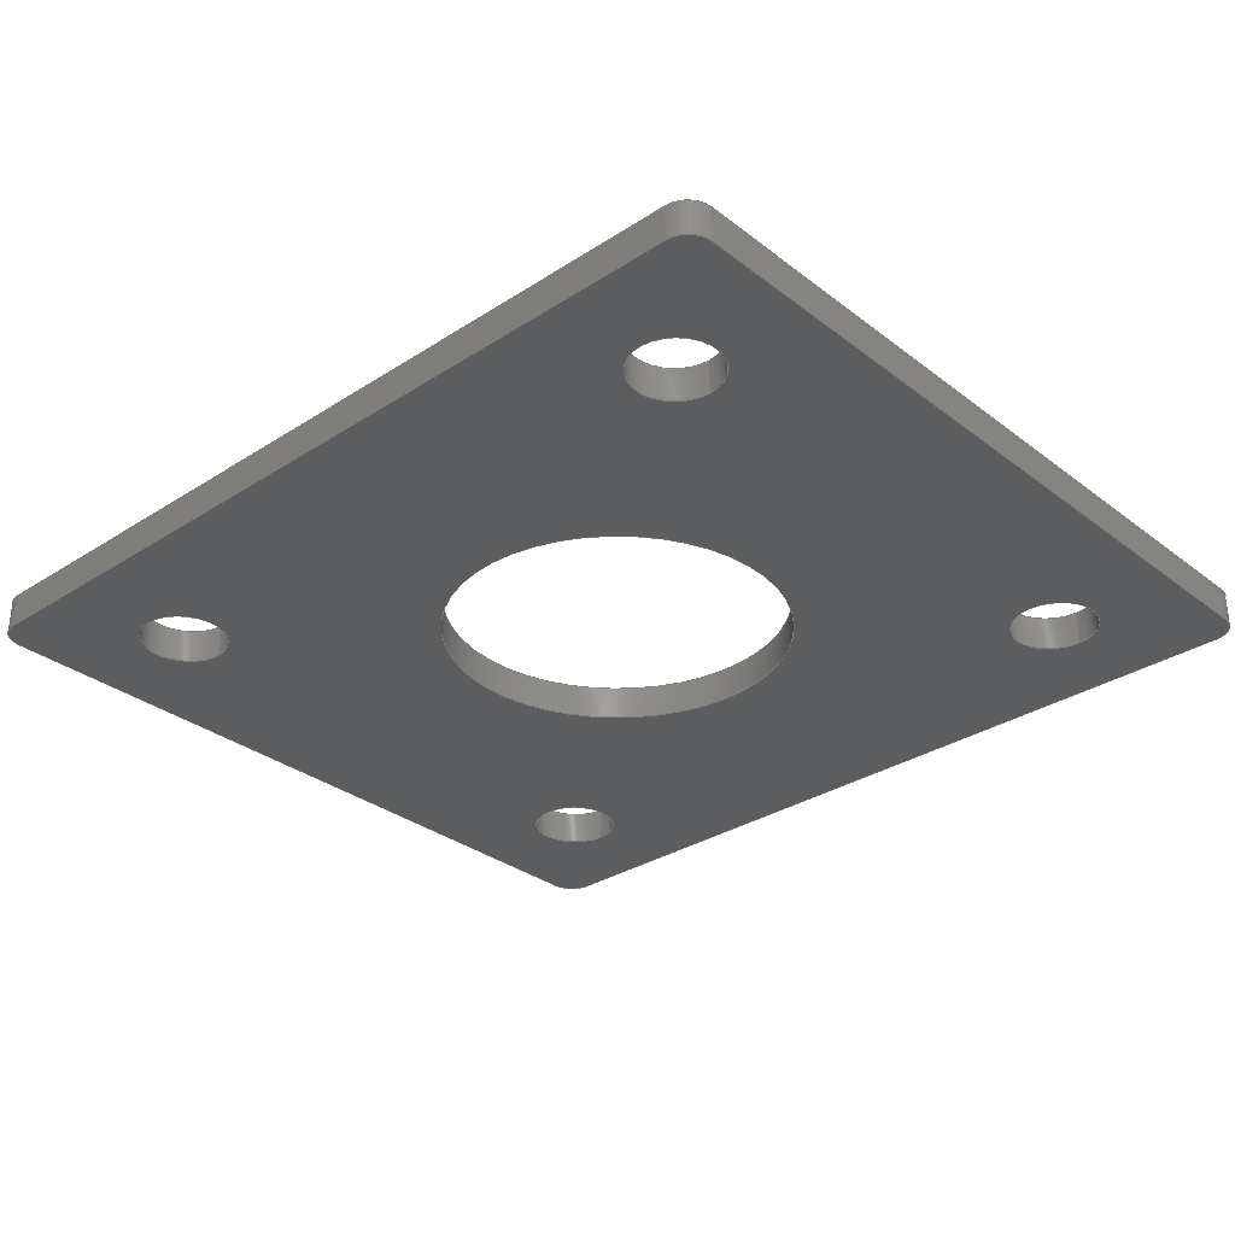
<metadata>
{"format":"step","ext":"stp","renderer":"f3d","projection":"perspective","resolution":1024,"background":"white","views":[{"elev":-31.2,"azim":42.6,"up":"+Y"}]}
</metadata>
<code>
ISO-10303-21;
DATA;
#1=MECHANICAL_DESIGN_GEOMETRIC_PRESENTATION_REPRESENTATION('',(#7),#475);
#2=DIMENSIONAL_EXPONENTS(0,0,0,0,0,0,0);
#3=(
CONVERSION_BASED_UNIT('degree',#4)
NAMED_UNIT(#2)
PLANE_ANGLE_UNIT()
);
#4=PLANE_ANGLE_MEASURE_WITH_UNIT(PLANE_ANGLE_MEASURE(0.01745),#479);
#5=SHAPE_REPRESENTATION_RELATIONSHIP('SRR','None',#482,#6);
#6=ADVANCED_BREP_SHAPE_REPRESENTATION('',(#8),#474);
#7=STYLED_ITEM('',(#491),#8);
#8=MANIFOLD_SOLID_BREP('Body1',#277);
#9=FACE_BOUND('',#69,.T.);
#10=FACE_BOUND('',#70,.T.);
#11=FACE_BOUND('',#71,.T.);
#12=FACE_BOUND('',#72,.T.);
#13=FACE_BOUND('',#73,.T.);
#14=FACE_BOUND('',#79,.T.);
#15=FACE_BOUND('',#80,.T.);
#16=FACE_BOUND('',#81,.T.);
#17=FACE_BOUND('',#82,.T.);
#18=FACE_BOUND('',#83,.T.);
#19=FACE_BOUND('',#87,.T.);
#20=FACE_BOUND('',#89,.T.);
#21=FACE_BOUND('',#91,.T.);
#22=FACE_BOUND('',#93,.T.);
#23=FACE_BOUND('',#95,.T.);
#24=CIRCLE('',#281,0.3);
#25=CIRCLE('',#282,0.3);
#26=CIRCLE('',#284,0.3);
#27=CIRCLE('',#285,0.3);
#28=CIRCLE('',#286,0.3);
#29=CIRCLE('',#287,0.5075);
#30=CIRCLE('',#288,0.5075);
#31=CIRCLE('',#289,0.5075);
#32=CIRCLE('',#290,0.5075);
#33=CIRCLE('',#291,2.01);
#34=CIRCLE('',#293,0.3);
#35=CIRCLE('',#296,0.3);
#36=CIRCLE('',#299,0.3);
#37=CIRCLE('',#300,0.5075);
#38=CIRCLE('',#301,0.5075);
#39=CIRCLE('',#302,0.5075);
#40=CIRCLE('',#303,0.5075);
#41=CIRCLE('',#304,2.01);
#42=CYLINDRICAL_SURFACE('',#280,0.3);
#43=CYLINDRICAL_SURFACE('',#292,0.3);
#44=CYLINDRICAL_SURFACE('',#295,0.3);
#45=CYLINDRICAL_SURFACE('',#305,0.3);
#46=CYLINDRICAL_SURFACE('',#307,0.5075);
#47=CYLINDRICAL_SURFACE('',#308,0.5075);
#48=CYLINDRICAL_SURFACE('',#309,0.5075);
#49=CYLINDRICAL_SURFACE('',#310,0.5075);
#50=CYLINDRICAL_SURFACE('',#311,2.01);
#51=FACE_OUTER_BOUND('',#66,.T.);
#52=FACE_OUTER_BOUND('',#67,.T.);
#53=FACE_OUTER_BOUND('',#68,.T.);
#54=FACE_OUTER_BOUND('',#74,.T.);
#55=FACE_OUTER_BOUND('',#75,.T.);
#56=FACE_OUTER_BOUND('',#76,.T.);
#57=FACE_OUTER_BOUND('',#77,.T.);
#58=FACE_OUTER_BOUND('',#78,.T.);
#59=FACE_OUTER_BOUND('',#84,.T.);
#60=FACE_OUTER_BOUND('',#85,.T.);
#61=FACE_OUTER_BOUND('',#86,.T.);
#62=FACE_OUTER_BOUND('',#88,.T.);
#63=FACE_OUTER_BOUND('',#90,.T.);
#64=FACE_OUTER_BOUND('',#92,.T.);
#65=FACE_OUTER_BOUND('',#94,.T.);
#66=EDGE_LOOP('',(#188,#189,#190,#191));
#67=EDGE_LOOP('',(#192,#193,#194,#195));
#68=EDGE_LOOP('',(#196,#197,#198,#199,#200,#201,#202,#203));
#69=EDGE_LOOP('',(#204));
#70=EDGE_LOOP('',(#205));
#71=EDGE_LOOP('',(#206));
#72=EDGE_LOOP('',(#207));
#73=EDGE_LOOP('',(#208));
#74=EDGE_LOOP('',(#209,#210,#211,#212));
#75=EDGE_LOOP('',(#213,#214,#215,#216));
#76=EDGE_LOOP('',(#217,#218,#219,#220));
#77=EDGE_LOOP('',(#221,#222,#223,#224));
#78=EDGE_LOOP('',(#225,#226,#227,#228,#229,#230,#231,#232));
#79=EDGE_LOOP('',(#233));
#80=EDGE_LOOP('',(#234));
#81=EDGE_LOOP('',(#235));
#82=EDGE_LOOP('',(#236));
#83=EDGE_LOOP('',(#237));
#84=EDGE_LOOP('',(#238,#239,#240,#241));
#85=EDGE_LOOP('',(#242,#243,#244,#245));
#86=EDGE_LOOP('',(#246));
#87=EDGE_LOOP('',(#247));
#88=EDGE_LOOP('',(#248));
#89=EDGE_LOOP('',(#249));
#90=EDGE_LOOP('',(#250));
#91=EDGE_LOOP('',(#251));
#92=EDGE_LOOP('',(#252));
#93=EDGE_LOOP('',(#253));
#94=EDGE_LOOP('',(#254));
#95=EDGE_LOOP('',(#255));
#96=LINE('',#400,#112);
#97=LINE('',#402,#113);
#98=LINE('',#404,#114);
#99=LINE('',#405,#115);
#100=LINE('',#410,#116);
#101=LINE('',#417,#117);
#102=LINE('',#420,#118);
#103=LINE('',#423,#119);
#104=LINE('',#436,#120);
#105=LINE('',#439,#121);
#106=LINE('',#442,#122);
#107=LINE('',#443,#123);
#108=LINE('',#447,#124);
#109=LINE('',#449,#125);
#110=LINE('',#452,#126);
#111=LINE('',#465,#127);
#112=VECTOR('',#316,0.4);
#113=VECTOR('',#317,9.9);
#114=VECTOR('',#318,0.4);
#115=VECTOR('',#319,9.9);
#116=VECTOR('',#324,0.4);
#117=VECTOR('',#331,9.9);
#118=VECTOR('',#334,8.9);
#119=VECTOR('',#337,8.9);
#120=VECTOR('',#350,0.4);
#121=VECTOR('',#353,0.4);
#122=VECTOR('',#356,9.9);
#123=VECTOR('',#357,0.4);
#124=VECTOR('',#362,0.4);
#125=VECTOR('',#365,8.9);
#126=VECTOR('',#368,8.9);
#127=VECTOR('',#383,0.4);
#128=VERTEX_POINT('',#398);
#129=VERTEX_POINT('',#399);
#130=VERTEX_POINT('',#401);
#131=VERTEX_POINT('',#403);
#132=VERTEX_POINT('',#407);
#133=VERTEX_POINT('',#409);
#134=VERTEX_POINT('',#413);
#135=VERTEX_POINT('',#414);
#136=VERTEX_POINT('',#416);
#137=VERTEX_POINT('',#418);
#138=VERTEX_POINT('',#421);
#139=VERTEX_POINT('',#424);
#140=VERTEX_POINT('',#426);
#141=VERTEX_POINT('',#428);
#142=VERTEX_POINT('',#430);
#143=VERTEX_POINT('',#432);
#144=VERTEX_POINT('',#435);
#145=VERTEX_POINT('',#437);
#146=VERTEX_POINT('',#441);
#147=VERTEX_POINT('',#445);
#148=VERTEX_POINT('',#451);
#149=VERTEX_POINT('',#454);
#150=VERTEX_POINT('',#456);
#151=VERTEX_POINT('',#458);
#152=VERTEX_POINT('',#460);
#153=VERTEX_POINT('',#462);
#154=EDGE_CURVE('',#128,#129,#96,.T.);
#155=EDGE_CURVE('',#129,#130,#97,.T.);
#156=EDGE_CURVE('',#130,#131,#98,.T.);
#157=EDGE_CURVE('',#128,#131,#99,.T.);
#158=EDGE_CURVE('',#128,#132,#24,.T.);
#159=EDGE_CURVE('',#133,#132,#100,.T.);
#160=EDGE_CURVE('',#133,#129,#25,.T.);
#161=EDGE_CURVE('',#134,#135,#26,.T.);
#162=EDGE_CURVE('',#134,#136,#101,.T.);
#163=EDGE_CURVE('',#137,#136,#27,.T.);
#164=EDGE_CURVE('',#137,#132,#102,.T.);
#165=EDGE_CURVE('',#138,#131,#28,.T.);
#166=EDGE_CURVE('',#138,#135,#103,.T.);
#167=EDGE_CURVE('',#139,#139,#29,.T.);
#168=EDGE_CURVE('',#140,#140,#30,.T.);
#169=EDGE_CURVE('',#141,#141,#31,.T.);
#170=EDGE_CURVE('',#142,#142,#32,.T.);
#171=EDGE_CURVE('',#143,#143,#33,.T.);
#172=EDGE_CURVE('',#144,#135,#104,.T.);
#173=EDGE_CURVE('',#144,#145,#34,.T.);
#174=EDGE_CURVE('',#134,#145,#105,.T.);
#175=EDGE_CURVE('',#145,#146,#106,.T.);
#176=EDGE_CURVE('',#146,#136,#107,.T.);
#177=EDGE_CURVE('',#146,#147,#35,.T.);
#178=EDGE_CURVE('',#137,#147,#108,.T.);
#179=EDGE_CURVE('',#147,#133,#109,.T.);
#180=EDGE_CURVE('',#148,#144,#110,.T.);
#181=EDGE_CURVE('',#130,#148,#36,.T.);
#182=EDGE_CURVE('',#149,#149,#37,.T.);
#183=EDGE_CURVE('',#150,#150,#38,.T.);
#184=EDGE_CURVE('',#151,#151,#39,.T.);
#185=EDGE_CURVE('',#152,#152,#40,.T.);
#186=EDGE_CURVE('',#153,#153,#41,.T.);
#187=EDGE_CURVE('',#138,#148,#111,.T.);
#188=ORIENTED_EDGE('',*,*,#154,.T.);
#189=ORIENTED_EDGE('',*,*,#155,.T.);
#190=ORIENTED_EDGE('',*,*,#156,.T.);
#191=ORIENTED_EDGE('',*,*,#157,.F.);
#192=ORIENTED_EDGE('',*,*,#158,.T.);
#193=ORIENTED_EDGE('',*,*,#159,.F.);
#194=ORIENTED_EDGE('',*,*,#160,.T.);
#195=ORIENTED_EDGE('',*,*,#154,.F.);
#196=ORIENTED_EDGE('',*,*,#161,.F.);
#197=ORIENTED_EDGE('',*,*,#162,.T.);
#198=ORIENTED_EDGE('',*,*,#163,.F.);
#199=ORIENTED_EDGE('',*,*,#164,.T.);
#200=ORIENTED_EDGE('',*,*,#158,.F.);
#201=ORIENTED_EDGE('',*,*,#157,.T.);
#202=ORIENTED_EDGE('',*,*,#165,.F.);
#203=ORIENTED_EDGE('',*,*,#166,.T.);
#204=ORIENTED_EDGE('',*,*,#167,.F.);
#205=ORIENTED_EDGE('',*,*,#168,.F.);
#206=ORIENTED_EDGE('',*,*,#169,.F.);
#207=ORIENTED_EDGE('',*,*,#170,.F.);
#208=ORIENTED_EDGE('',*,*,#171,.F.);
#209=ORIENTED_EDGE('',*,*,#161,.T.);
#210=ORIENTED_EDGE('',*,*,#172,.F.);
#211=ORIENTED_EDGE('',*,*,#173,.T.);
#212=ORIENTED_EDGE('',*,*,#174,.F.);
#213=ORIENTED_EDGE('',*,*,#174,.T.);
#214=ORIENTED_EDGE('',*,*,#175,.T.);
#215=ORIENTED_EDGE('',*,*,#176,.T.);
#216=ORIENTED_EDGE('',*,*,#162,.F.);
#217=ORIENTED_EDGE('',*,*,#163,.T.);
#218=ORIENTED_EDGE('',*,*,#176,.F.);
#219=ORIENTED_EDGE('',*,*,#177,.T.);
#220=ORIENTED_EDGE('',*,*,#178,.F.);
#221=ORIENTED_EDGE('',*,*,#178,.T.);
#222=ORIENTED_EDGE('',*,*,#179,.T.);
#223=ORIENTED_EDGE('',*,*,#159,.T.);
#224=ORIENTED_EDGE('',*,*,#164,.F.);
#225=ORIENTED_EDGE('',*,*,#173,.F.);
#226=ORIENTED_EDGE('',*,*,#180,.F.);
#227=ORIENTED_EDGE('',*,*,#181,.F.);
#228=ORIENTED_EDGE('',*,*,#155,.F.);
#229=ORIENTED_EDGE('',*,*,#160,.F.);
#230=ORIENTED_EDGE('',*,*,#179,.F.);
#231=ORIENTED_EDGE('',*,*,#177,.F.);
#232=ORIENTED_EDGE('',*,*,#175,.F.);
#233=ORIENTED_EDGE('',*,*,#182,.F.);
#234=ORIENTED_EDGE('',*,*,#183,.F.);
#235=ORIENTED_EDGE('',*,*,#184,.F.);
#236=ORIENTED_EDGE('',*,*,#185,.F.);
#237=ORIENTED_EDGE('',*,*,#186,.F.);
#238=ORIENTED_EDGE('',*,*,#165,.T.);
#239=ORIENTED_EDGE('',*,*,#156,.F.);
#240=ORIENTED_EDGE('',*,*,#181,.T.);
#241=ORIENTED_EDGE('',*,*,#187,.F.);
#242=ORIENTED_EDGE('',*,*,#172,.T.);
#243=ORIENTED_EDGE('',*,*,#166,.F.);
#244=ORIENTED_EDGE('',*,*,#187,.T.);
#245=ORIENTED_EDGE('',*,*,#180,.T.);
#246=ORIENTED_EDGE('',*,*,#182,.T.);
#247=ORIENTED_EDGE('',*,*,#167,.T.);
#248=ORIENTED_EDGE('',*,*,#183,.T.);
#249=ORIENTED_EDGE('',*,*,#168,.T.);
#250=ORIENTED_EDGE('',*,*,#184,.T.);
#251=ORIENTED_EDGE('',*,*,#169,.T.);
#252=ORIENTED_EDGE('',*,*,#185,.T.);
#253=ORIENTED_EDGE('',*,*,#170,.T.);
#254=ORIENTED_EDGE('',*,*,#186,.T.);
#255=ORIENTED_EDGE('',*,*,#171,.T.);
#256=PLANE('',#279);
#257=PLANE('',#283);
#258=PLANE('',#294);
#259=PLANE('',#297);
#260=PLANE('',#298);
#261=PLANE('',#306);
#262=ADVANCED_FACE('',(#51),#256,.T.);
#263=ADVANCED_FACE('',(#52),#42,.T.);
#264=ADVANCED_FACE('',(#53,#9,#10,#11,#12,#13),#257,.F.);
#265=ADVANCED_FACE('',(#54),#43,.T.);
#266=ADVANCED_FACE('',(#55),#258,.T.);
#267=ADVANCED_FACE('',(#56),#44,.T.);
#268=ADVANCED_FACE('',(#57),#259,.T.);
#269=ADVANCED_FACE('',(#58,#14,#15,#16,#17,#18),#260,.T.);
#270=ADVANCED_FACE('',(#59),#45,.T.);
#271=ADVANCED_FACE('',(#60),#261,.T.);
#272=ADVANCED_FACE('',(#61,#19),#46,.F.);
#273=ADVANCED_FACE('',(#62,#20),#47,.F.);
#274=ADVANCED_FACE('',(#63,#21),#48,.F.);
#275=ADVANCED_FACE('',(#64,#22),#49,.F.);
#276=ADVANCED_FACE('',(#65,#23),#50,.F.);
#277=CLOSED_SHELL('',(#262,#263,#264,#265,#266,#267,#268,#269,#270,#271,
#272,#273,#274,#275,#276));
#278=AXIS2_PLACEMENT_3D('placement',#396,#312,#313);
#279=AXIS2_PLACEMENT_3D('',#397,#314,#315);
#280=AXIS2_PLACEMENT_3D('',#406,#320,#321);
#281=AXIS2_PLACEMENT_3D('',#408,#322,#323);
#282=AXIS2_PLACEMENT_3D('',#411,#325,#326);
#283=AXIS2_PLACEMENT_3D('',#412,#327,#328);
#284=AXIS2_PLACEMENT_3D('',#415,#329,#330);
#285=AXIS2_PLACEMENT_3D('',#419,#332,#333);
#286=AXIS2_PLACEMENT_3D('',#422,#335,#336);
#287=AXIS2_PLACEMENT_3D('',#425,#338,#339);
#288=AXIS2_PLACEMENT_3D('',#427,#340,#341);
#289=AXIS2_PLACEMENT_3D('',#429,#342,#343);
#290=AXIS2_PLACEMENT_3D('',#431,#344,#345);
#291=AXIS2_PLACEMENT_3D('',#433,#346,#347);
#292=AXIS2_PLACEMENT_3D('',#434,#348,#349);
#293=AXIS2_PLACEMENT_3D('',#438,#351,#352);
#294=AXIS2_PLACEMENT_3D('',#440,#354,#355);
#295=AXIS2_PLACEMENT_3D('',#444,#358,#359);
#296=AXIS2_PLACEMENT_3D('',#446,#360,#361);
#297=AXIS2_PLACEMENT_3D('',#448,#363,#364);
#298=AXIS2_PLACEMENT_3D('',#450,#366,#367);
#299=AXIS2_PLACEMENT_3D('',#453,#369,#370);
#300=AXIS2_PLACEMENT_3D('',#455,#371,#372);
#301=AXIS2_PLACEMENT_3D('',#457,#373,#374);
#302=AXIS2_PLACEMENT_3D('',#459,#375,#376);
#303=AXIS2_PLACEMENT_3D('',#461,#377,#378);
#304=AXIS2_PLACEMENT_3D('',#463,#379,#380);
#305=AXIS2_PLACEMENT_3D('',#464,#381,#382);
#306=AXIS2_PLACEMENT_3D('',#466,#384,#385);
#307=AXIS2_PLACEMENT_3D('',#467,#386,#387);
#308=AXIS2_PLACEMENT_3D('',#468,#388,#389);
#309=AXIS2_PLACEMENT_3D('',#469,#390,#391);
#310=AXIS2_PLACEMENT_3D('',#470,#392,#393);
#311=AXIS2_PLACEMENT_3D('',#471,#394,#395);
#312=DIRECTION('axis',(0,0,1));
#313=DIRECTION('refdir',(1,0,0));
#314=DIRECTION('center_axis',(0,0,-1));
#315=DIRECTION('ref_axis',(-1,0,0));
#316=DIRECTION('',(0,1,0));
#317=DIRECTION('',(1,0,0));
#318=DIRECTION('',(0,-1,0));
#319=DIRECTION('',(1,0,0));
#320=DIRECTION('center_axis',(0,-1,0));
#321=DIRECTION('ref_axis',(-1,0,0));
#322=DIRECTION('center_axis',(0,1,0));
#323=DIRECTION('ref_axis',(0,0,-1));
#324=DIRECTION('',(0,-1,0));
#325=DIRECTION('center_axis',(0,-1,0));
#326=DIRECTION('ref_axis',(-1,0,0));
#327=DIRECTION('center_axis',(0,1,0));
#328=DIRECTION('ref_axis',(0,0,1));
#329=DIRECTION('center_axis',(0,1,0));
#330=DIRECTION('ref_axis',(0,0,1));
#331=DIRECTION('',(-1,0,0));
#332=DIRECTION('center_axis',(0,1,0));
#333=DIRECTION('ref_axis',(-1,0,0));
#334=DIRECTION('',(0,0,-1));
#335=DIRECTION('center_axis',(0,1,0));
#336=DIRECTION('ref_axis',(1,0,0));
#337=DIRECTION('',(0,0,1));
#338=DIRECTION('center_axis',(0,-1,0));
#339=DIRECTION('ref_axis',(0,0,1));
#340=DIRECTION('center_axis',(0,-1,0));
#341=DIRECTION('ref_axis',(0,0,1));
#342=DIRECTION('center_axis',(0,-1,0));
#343=DIRECTION('ref_axis',(0,0,1));
#344=DIRECTION('center_axis',(0,-1,0));
#345=DIRECTION('ref_axis',(0,0,1));
#346=DIRECTION('center_axis',(0,-1,0));
#347=DIRECTION('ref_axis',(0,0,-1));
#348=DIRECTION('center_axis',(0,-1,0));
#349=DIRECTION('ref_axis',(1,0,0));
#350=DIRECTION('',(0,-1,0));
#351=DIRECTION('center_axis',(0,-1,0));
#352=DIRECTION('ref_axis',(1,0,0));
#353=DIRECTION('',(0,1,0));
#354=DIRECTION('center_axis',(0,0,1));
#355=DIRECTION('ref_axis',(1,0,0));
#356=DIRECTION('',(-1,0,0));
#357=DIRECTION('',(0,-1,0));
#358=DIRECTION('center_axis',(0,-1,0));
#359=DIRECTION('ref_axis',(0,0,1));
#360=DIRECTION('center_axis',(0,-1,0));
#361=DIRECTION('ref_axis',(0,0,1));
#362=DIRECTION('',(0,1,0));
#363=DIRECTION('center_axis',(-1,0,0));
#364=DIRECTION('ref_axis',(0,0,1));
#365=DIRECTION('',(0,0,-1));
#366=DIRECTION('center_axis',(0,1,0));
#367=DIRECTION('ref_axis',(0,0,1));
#368=DIRECTION('',(0,0,1));
#369=DIRECTION('center_axis',(0,-1,0));
#370=DIRECTION('ref_axis',(0,0,-1));
#371=DIRECTION('center_axis',(0,1,0));
#372=DIRECTION('ref_axis',(0,0,-1));
#373=DIRECTION('center_axis',(0,1,0));
#374=DIRECTION('ref_axis',(0,0,-1));
#375=DIRECTION('center_axis',(0,1,0));
#376=DIRECTION('ref_axis',(0,0,-1));
#377=DIRECTION('center_axis',(0,1,0));
#378=DIRECTION('ref_axis',(0,0,-1));
#379=DIRECTION('center_axis',(0,1,0));
#380=DIRECTION('ref_axis',(0,0,1));
#381=DIRECTION('center_axis',(0,-1,0));
#382=DIRECTION('ref_axis',(0,0,-1));
#383=DIRECTION('',(0,1,0));
#384=DIRECTION('center_axis',(1,0,0));
#385=DIRECTION('ref_axis',(0,0,-1));
#386=DIRECTION('center_axis',(0,1,0));
#387=DIRECTION('ref_axis',(0,0,1));
#388=DIRECTION('center_axis',(0,1,0));
#389=DIRECTION('ref_axis',(0,0,1));
#390=DIRECTION('center_axis',(0,1,0));
#391=DIRECTION('ref_axis',(0,0,1));
#392=DIRECTION('center_axis',(0,1,0));
#393=DIRECTION('ref_axis',(0,0,1));
#394=DIRECTION('center_axis',(0,1,0));
#395=DIRECTION('ref_axis',(0,0,1));
#396=CARTESIAN_POINT('',(0,0,0));
#397=CARTESIAN_POINT('Origin',(213.4,4.2,32.25));
#398=CARTESIAN_POINT('',(203.2,3.8,32.25));
#399=CARTESIAN_POINT('',(203.2,4.2,32.25));
#400=CARTESIAN_POINT('',(203.2,3.8,32.25));
#401=CARTESIAN_POINT('',(213.1,4.2,32.25));
#402=CARTESIAN_POINT('',(203.2,4.2,32.25));
#403=CARTESIAN_POINT('',(213.1,3.8,32.25));
#404=CARTESIAN_POINT('',(213.1,4.2,32.25));
#405=CARTESIAN_POINT('',(203.2,3.8,32.25));
#406=CARTESIAN_POINT('Origin',(203.2,124.4,32.55));
#407=CARTESIAN_POINT('',(202.9,3.8,32.55));
#408=CARTESIAN_POINT('Origin',(203.2,3.8,32.55));
#409=CARTESIAN_POINT('',(202.9,4.2,32.55));
#410=CARTESIAN_POINT('',(202.9,4.2,32.55));
#411=CARTESIAN_POINT('Origin',(203.2,4.2,32.55));
#412=CARTESIAN_POINT('Origin',(0,3.8,0));
#413=CARTESIAN_POINT('',(213.1,3.8,41.75));
#414=CARTESIAN_POINT('',(213.4,3.8,41.45));
#415=CARTESIAN_POINT('Origin',(213.1,3.8,41.45));
#416=CARTESIAN_POINT('',(203.2,3.8,41.75));
#417=CARTESIAN_POINT('',(213.1,3.8,41.75));
#418=CARTESIAN_POINT('',(202.9,3.8,41.45));
#419=CARTESIAN_POINT('Origin',(203.2,3.8,41.45));
#420=CARTESIAN_POINT('',(202.9,3.8,41.45));
#421=CARTESIAN_POINT('',(213.4,3.8,32.55));
#422=CARTESIAN_POINT('Origin',(213.1,3.8,32.55));
#423=CARTESIAN_POINT('',(213.4,3.8,32.55));
#424=CARTESIAN_POINT('',(211.9,3.8,33.24));
#425=CARTESIAN_POINT('Origin',(211.9,3.8,33.75));
#426=CARTESIAN_POINT('',(211.9,3.8,39.74));
#427=CARTESIAN_POINT('Origin',(211.9,3.8,40.25));
#428=CARTESIAN_POINT('',(204.4,3.8,39.74));
#429=CARTESIAN_POINT('Origin',(204.4,3.8,40.25));
#430=CARTESIAN_POINT('',(204.4,3.8,33.24));
#431=CARTESIAN_POINT('Origin',(204.4,3.8,33.75));
#432=CARTESIAN_POINT('',(208.2,3.8,39.01));
#433=CARTESIAN_POINT('Origin',(208.2,3.8,37));
#434=CARTESIAN_POINT('Origin',(213.1,124.4,41.45));
#435=CARTESIAN_POINT('',(213.4,4.2,41.45));
#436=CARTESIAN_POINT('',(213.4,4.2,41.45));
#437=CARTESIAN_POINT('',(213.1,4.2,41.75));
#438=CARTESIAN_POINT('Origin',(213.1,4.2,41.45));
#439=CARTESIAN_POINT('',(213.1,3.8,41.75));
#440=CARTESIAN_POINT('Origin',(202.9,4.2,41.75));
#441=CARTESIAN_POINT('',(203.2,4.2,41.75));
#442=CARTESIAN_POINT('',(213.1,4.2,41.75));
#443=CARTESIAN_POINT('',(203.2,4.2,41.75));
#444=CARTESIAN_POINT('Origin',(203.2,124.4,41.45));
#445=CARTESIAN_POINT('',(202.9,4.2,41.45));
#446=CARTESIAN_POINT('Origin',(203.2,4.2,41.45));
#447=CARTESIAN_POINT('',(202.9,3.8,41.45));
#448=CARTESIAN_POINT('Origin',(202.9,4.2,32.25));
#449=CARTESIAN_POINT('',(202.9,4.2,41.45));
#450=CARTESIAN_POINT('Origin',(0,4.2,0));
#451=CARTESIAN_POINT('',(213.4,4.2,32.55));
#452=CARTESIAN_POINT('',(213.4,4.2,32.55));
#453=CARTESIAN_POINT('Origin',(213.1,4.2,32.55));
#454=CARTESIAN_POINT('',(211.9,4.2,33.24));
#455=CARTESIAN_POINT('Origin',(211.9,4.2,33.75));
#456=CARTESIAN_POINT('',(211.9,4.2,39.74));
#457=CARTESIAN_POINT('Origin',(211.9,4.2,40.25));
#458=CARTESIAN_POINT('',(204.4,4.2,39.74));
#459=CARTESIAN_POINT('Origin',(204.4,4.2,40.25));
#460=CARTESIAN_POINT('',(204.4,4.2,33.24));
#461=CARTESIAN_POINT('Origin',(204.4,4.2,33.75));
#462=CARTESIAN_POINT('',(208.2,4.2,39.01));
#463=CARTESIAN_POINT('Origin',(208.2,4.2,37));
#464=CARTESIAN_POINT('Origin',(213.1,124.4,32.55));
#465=CARTESIAN_POINT('',(213.4,3.8,32.55));
#466=CARTESIAN_POINT('Origin',(213.4,4.2,41.75));
#467=CARTESIAN_POINT('Origin',(211.9,4.2,33.75));
#468=CARTESIAN_POINT('Origin',(211.9,4.2,40.25));
#469=CARTESIAN_POINT('Origin',(204.4,4.2,40.25));
#470=CARTESIAN_POINT('Origin',(204.4,4.2,33.75));
#471=CARTESIAN_POINT('Origin',(208.2,4.2,37));
#472=UNCERTAINTY_MEASURE_WITH_UNIT(LENGTH_MEASURE(0.001),#476,
'DISTANCE_ACCURACY_VALUE',
'Maximum model space distance between geometric entities at asserted c
onnectivities');
#473=UNCERTAINTY_MEASURE_WITH_UNIT(LENGTH_MEASURE(1e-06),#477,
'DISTANCE_ACCURACY_VALUE',
'Maximum model space distance between geometric entities at asserted c
onnectivities');
#474=(
GEOMETRIC_REPRESENTATION_CONTEXT(3)
GLOBAL_UNCERTAINTY_ASSIGNED_CONTEXT((#472))
GLOBAL_UNIT_ASSIGNED_CONTEXT((#476,#479,#478))
REPRESENTATION_CONTEXT('','3D')
);
#475=(
GEOMETRIC_REPRESENTATION_CONTEXT(3)
GLOBAL_UNCERTAINTY_ASSIGNED_CONTEXT((#473))
GLOBAL_UNIT_ASSIGNED_CONTEXT((#477,#3,#478))
REPRESENTATION_CONTEXT('','3D')
);
#476=(
LENGTH_UNIT()
NAMED_UNIT(*)
SI_UNIT(.CENTI.,.METRE.)
);
#477=(
LENGTH_UNIT()
NAMED_UNIT(*)
SI_UNIT(.MILLI.,.METRE.)
);
#478=(
NAMED_UNIT(*)
SI_UNIT($,.STERADIAN.)
SOLID_ANGLE_UNIT()
);
#479=(
NAMED_UNIT(*)
PLANE_ANGLE_UNIT()
SI_UNIT($,.RADIAN.)
);
#480=SHAPE_DEFINITION_REPRESENTATION(#481,#482);
#481=PRODUCT_DEFINITION_SHAPE('',$,#484);
#482=SHAPE_REPRESENTATION('',(#278),#474);
#483=PRODUCT_DEFINITION_CONTEXT('part definition',#488,'design');
#484=PRODUCT_DEFINITION('MANIFOLD_SOLID_BREP_2362_1',
'MANIFOLD_SOLID_BREP_2362_1',#485,#483);
#485=PRODUCT_DEFINITION_FORMATION('',$,#490);
#486=PRODUCT_RELATED_PRODUCT_CATEGORY('MANIFOLD_SOLID_BREP_2362_1',
'MANIFOLD_SOLID_BREP_2362_1',(#490));
#487=APPLICATION_PROTOCOL_DEFINITION('international standard',
'automotive_design',2009,#488);
#488=APPLICATION_CONTEXT(
'Core Data for Automotive Mechanical Design Process');
#489=PRODUCT_CONTEXT('part definition',#488,'mechanical');
#490=PRODUCT('MANIFOLD_SOLID_BREP_2362_1','MANIFOLD_SOLID_BREP_2362_1',
$,(#489));
#491=PRESENTATION_STYLE_ASSIGNMENT((#492));
#492=SURFACE_STYLE_USAGE(.BOTH.,#493);
#493=SURFACE_SIDE_STYLE('',(#494));
#494=SURFACE_STYLE_FILL_AREA(#495);
#495=FILL_AREA_STYLE('Steel - Satin',(#496));
#496=FILL_AREA_STYLE_COLOUR('Steel - Satin',#497);
#497=COLOUR_RGB('Steel - Satin',0.6275,0.6275,0.6275);
ENDSEC;
END-ISO-10303-21;

</code>
